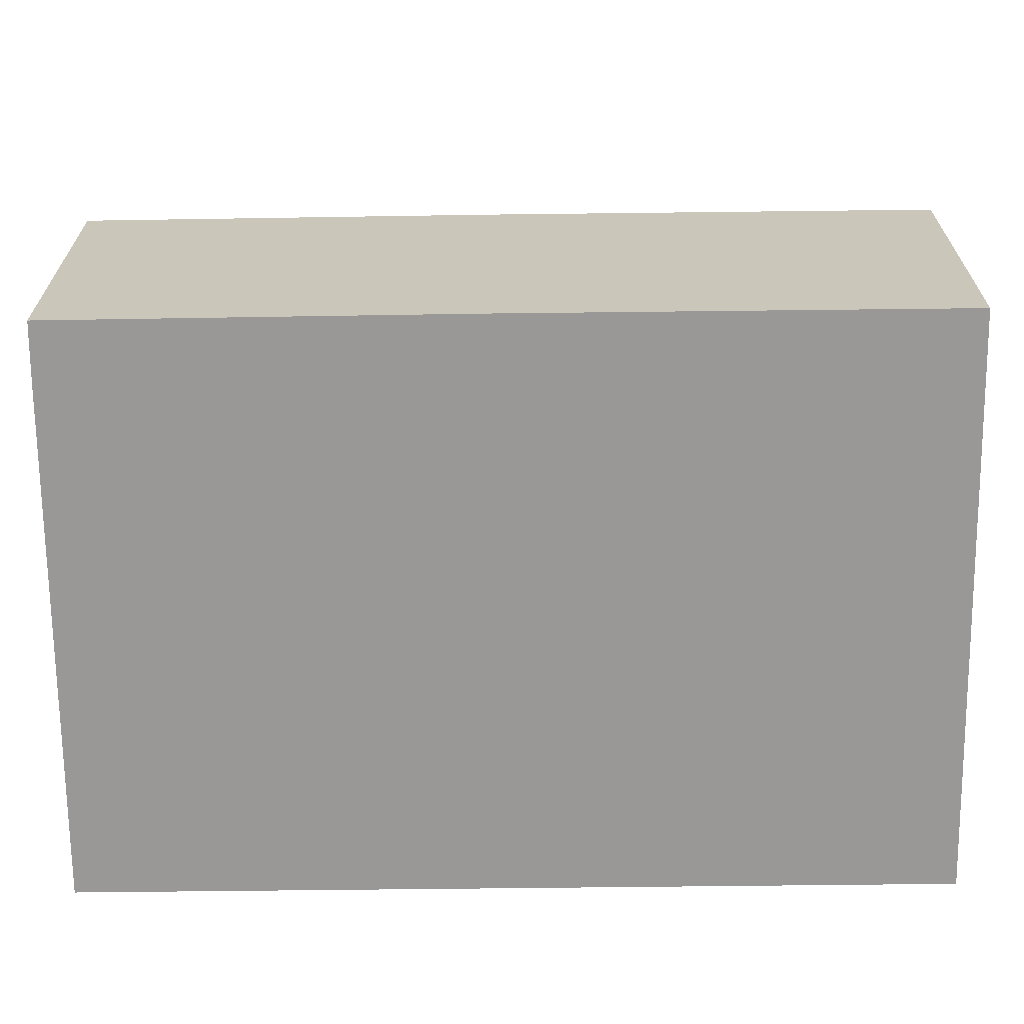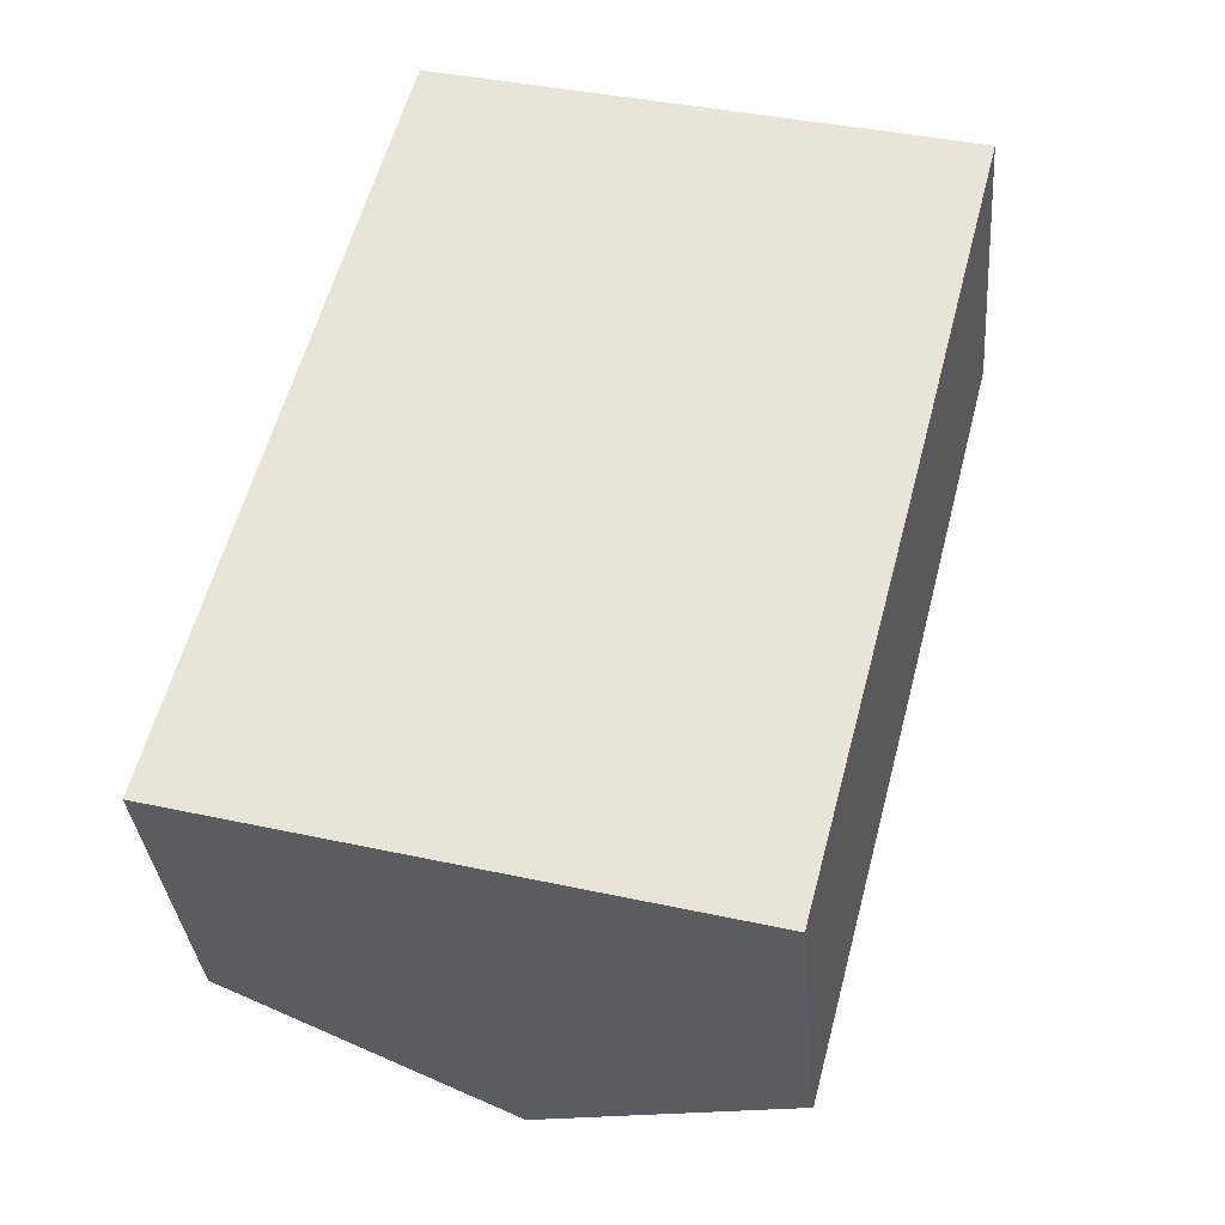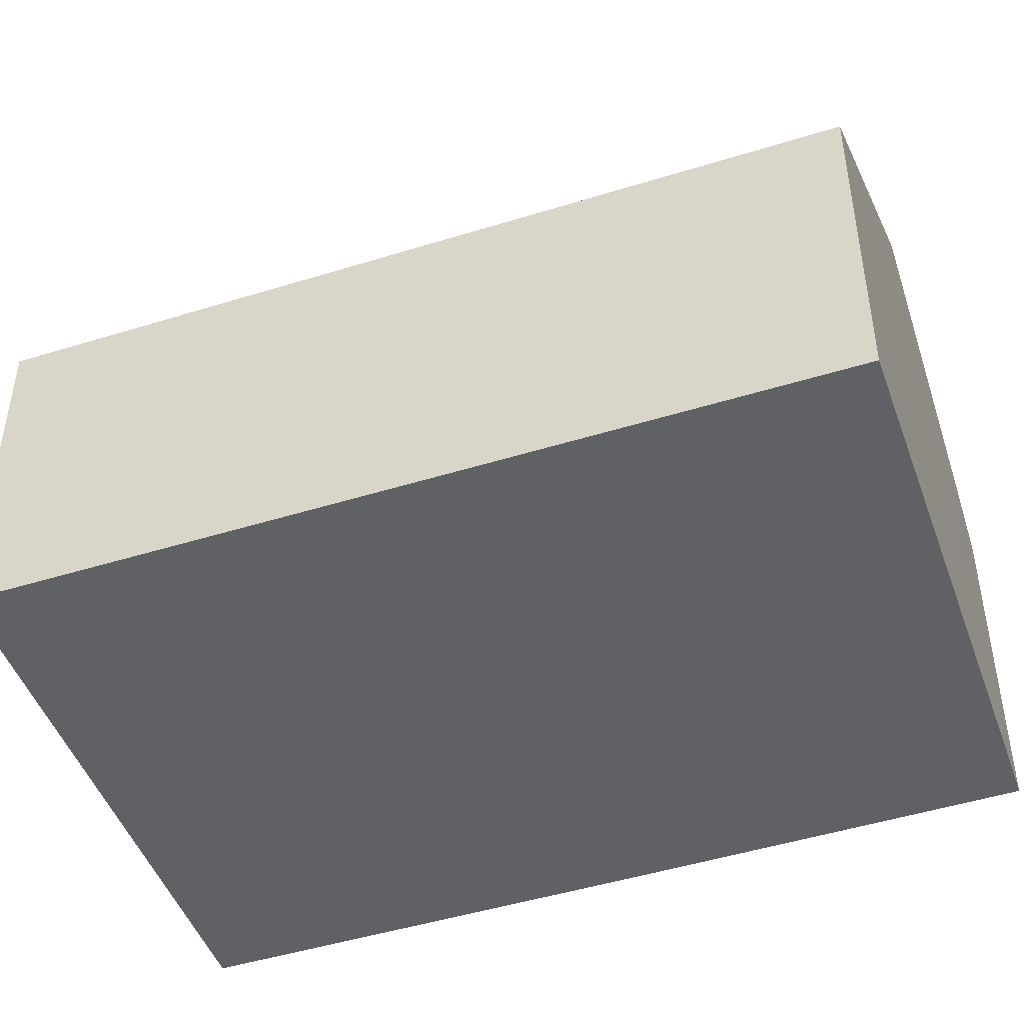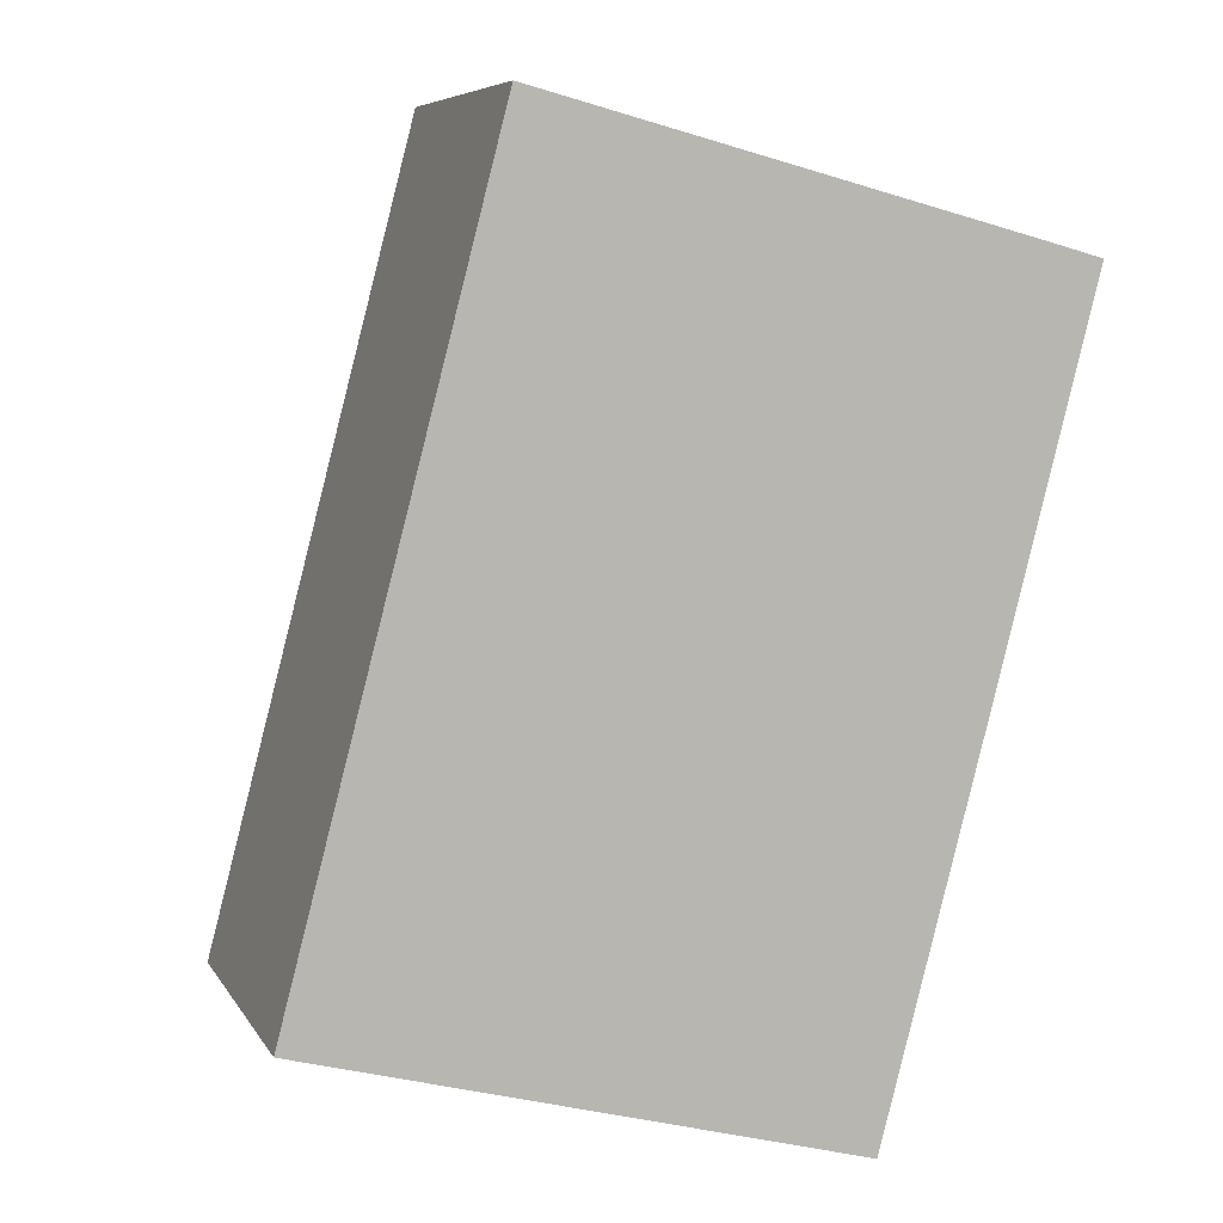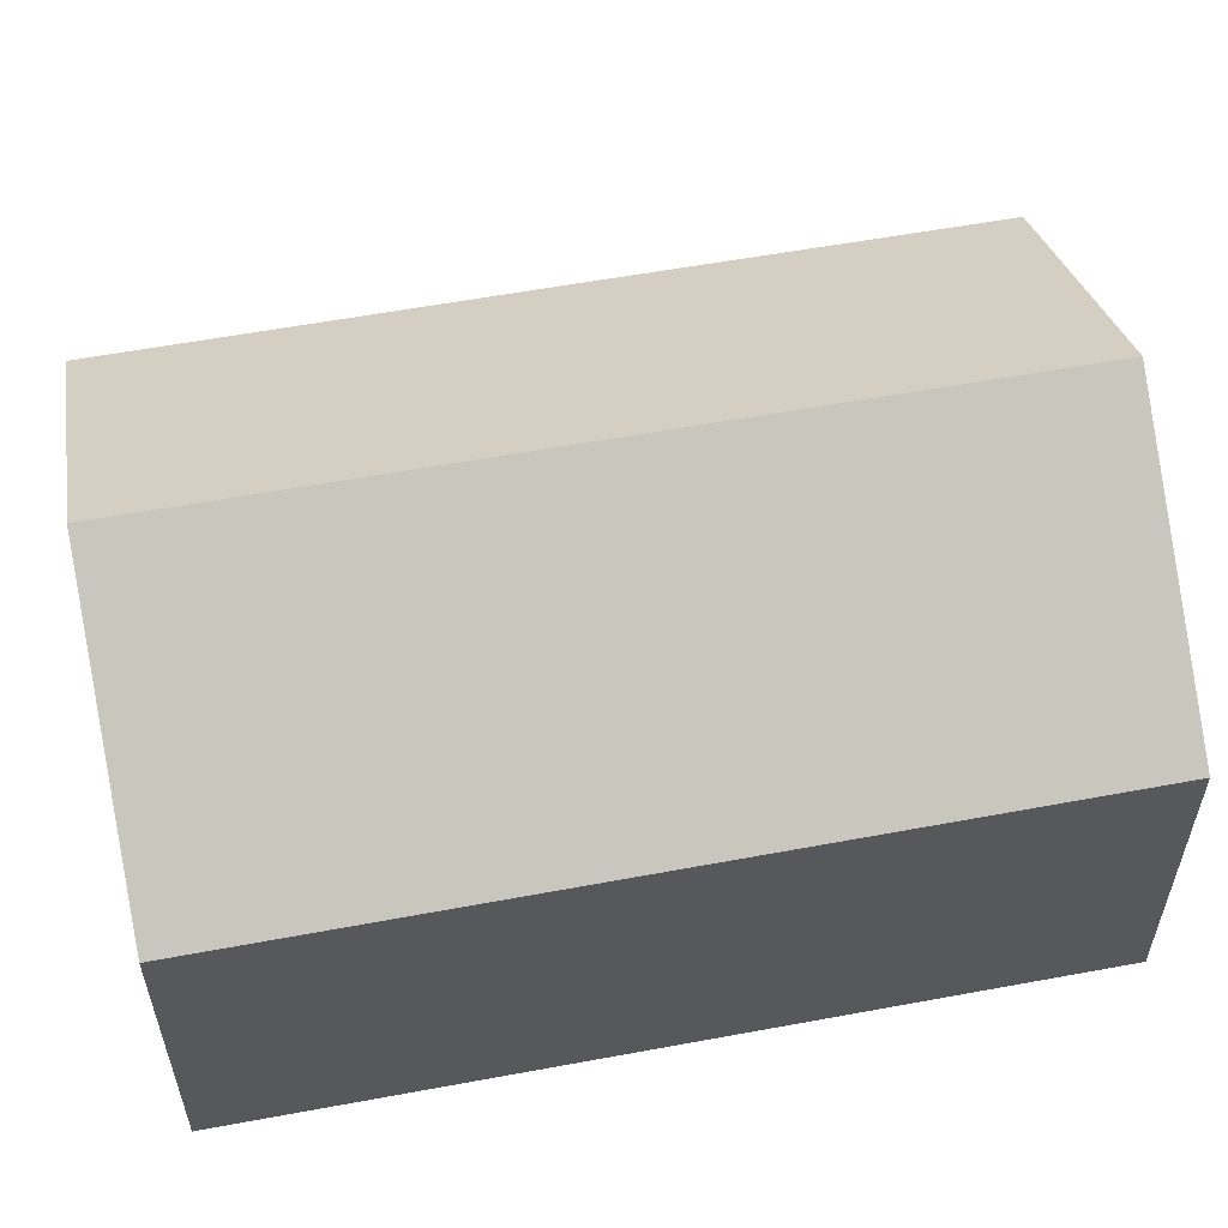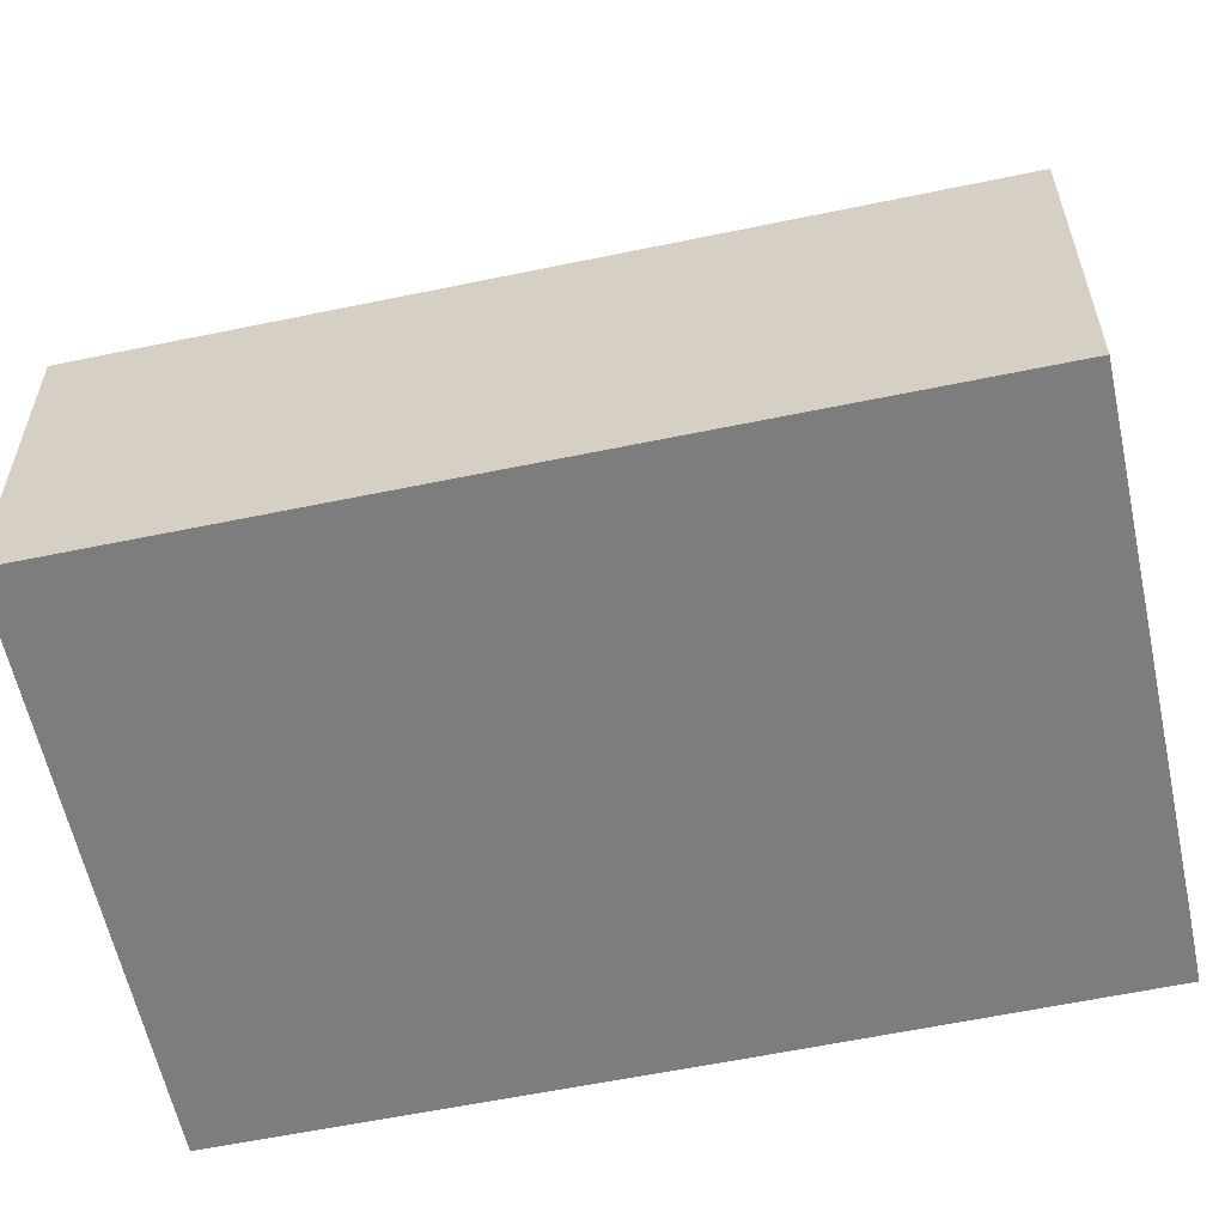
<metadata>
{"format":"obj","ext":"obj","renderer":"f3d","projection":"perspective","resolution":1024,"background":"white","views":[{"elev":-68.7,"azim":105.3,"up":"+Y"},{"elev":-33.7,"azim":4.7,"up":"+Z"},{"elev":-47.3,"azim":-56.0,"up":"+Y"},{"elev":6.8,"azim":-17.9,"up":"+Z"},{"elev":58.6,"azim":-86.2,"up":"+Y"},{"elev":-59.2,"azim":-63.3,"up":"+Y"}]}
</metadata>
<code>
v  5.679 10.55 -1.485
v  13.62 6.942 5.86
v  11.31 6.958 -2.958
v  9.983 10.55 15.18
v  15.63 6.95 13.7
v  14.42 7.72 14.02
v  4.354 6.96 16.65
v  0 6.929 4.243e-16
v  11.31 1.811e-16 -2.958
v  5.679 9.093e-17 -1.485
v  0 0 0
v  4.354 -1.02e-15 16.65
v  9.983 -9.295e-16 15.18
v  14.42 -8.585e-16 14.02
v  15.63 -8.386e-16 13.7
v  13.62 -3.588e-16 5.86
g defaultobject
f 1 2 3
f 2 1 4
f 2 4 5
f 5 4 6
f 7 1 8
f 1 7 4
f 9 1 3
f 1 9 8
f 8 9 10
f 8 10 11
f 8 12 7
f 12 8 11
f 12 4 7
f 4 12 6
f 6 12 13
f 6 13 5
f 5 13 14
f 5 14 15
f 15 2 5
f 2 15 16
f 2 16 3
f 3 16 9
f 16 10 9
f 10 16 11
f 11 16 12
f 12 16 15
f 12 15 13
f 13 15 14

</code>
